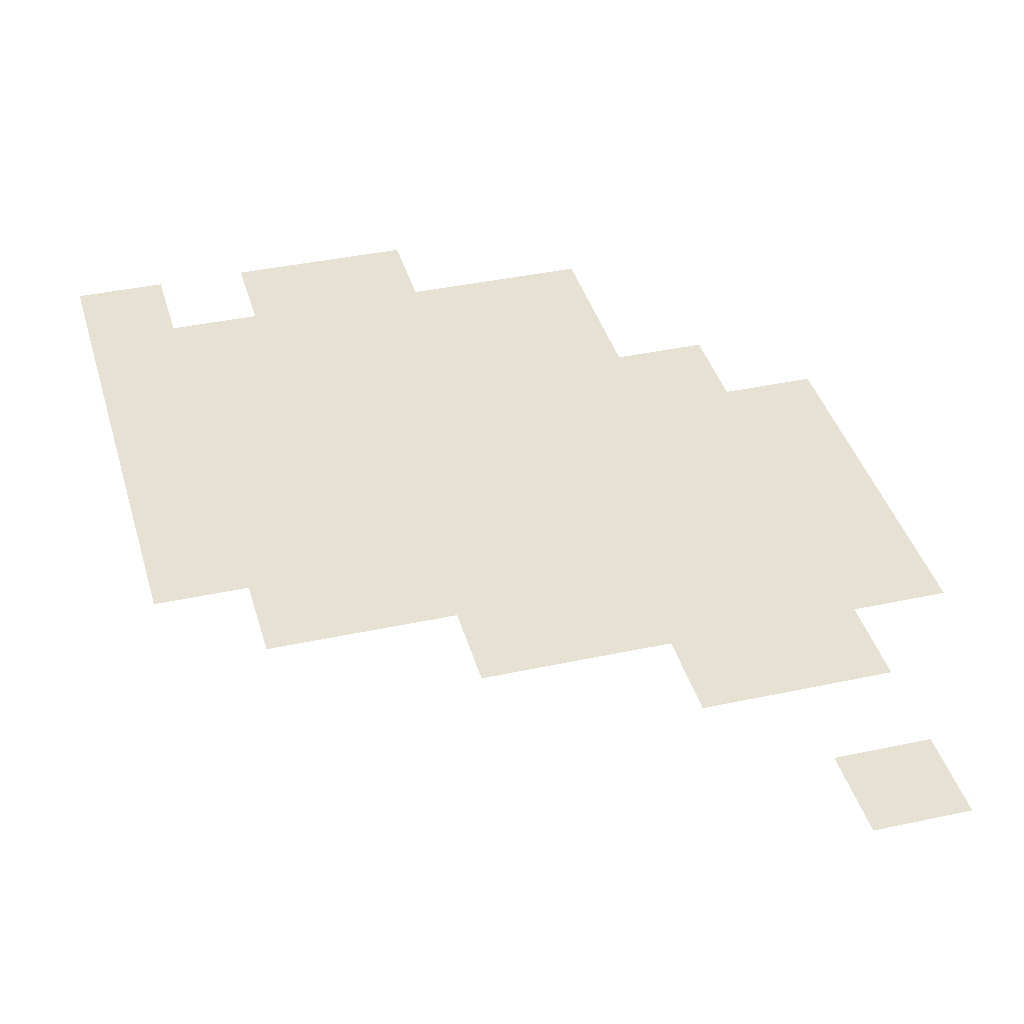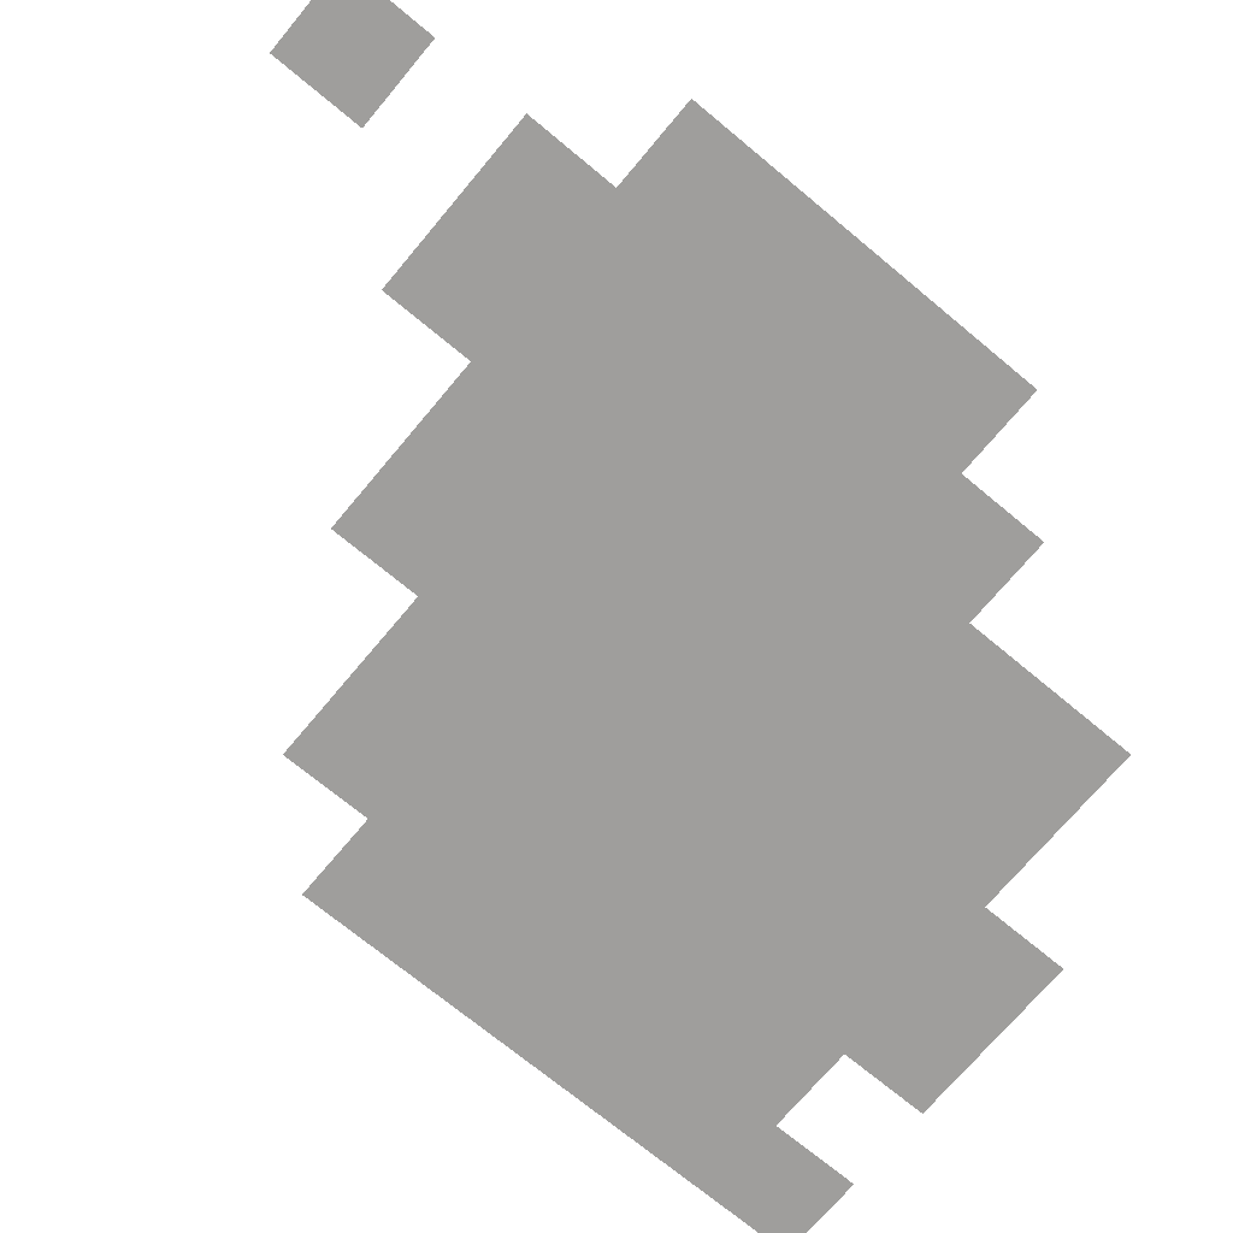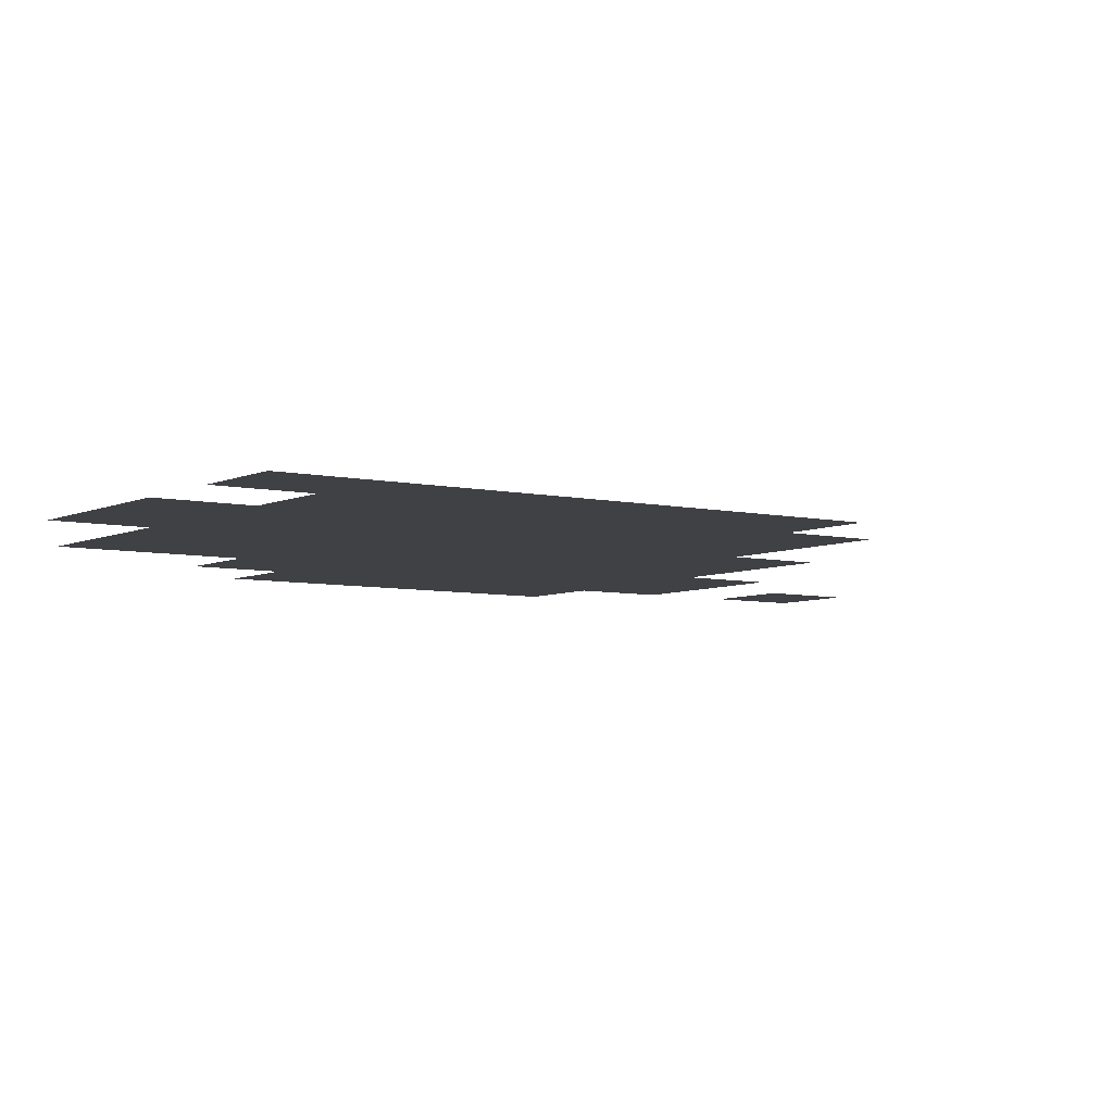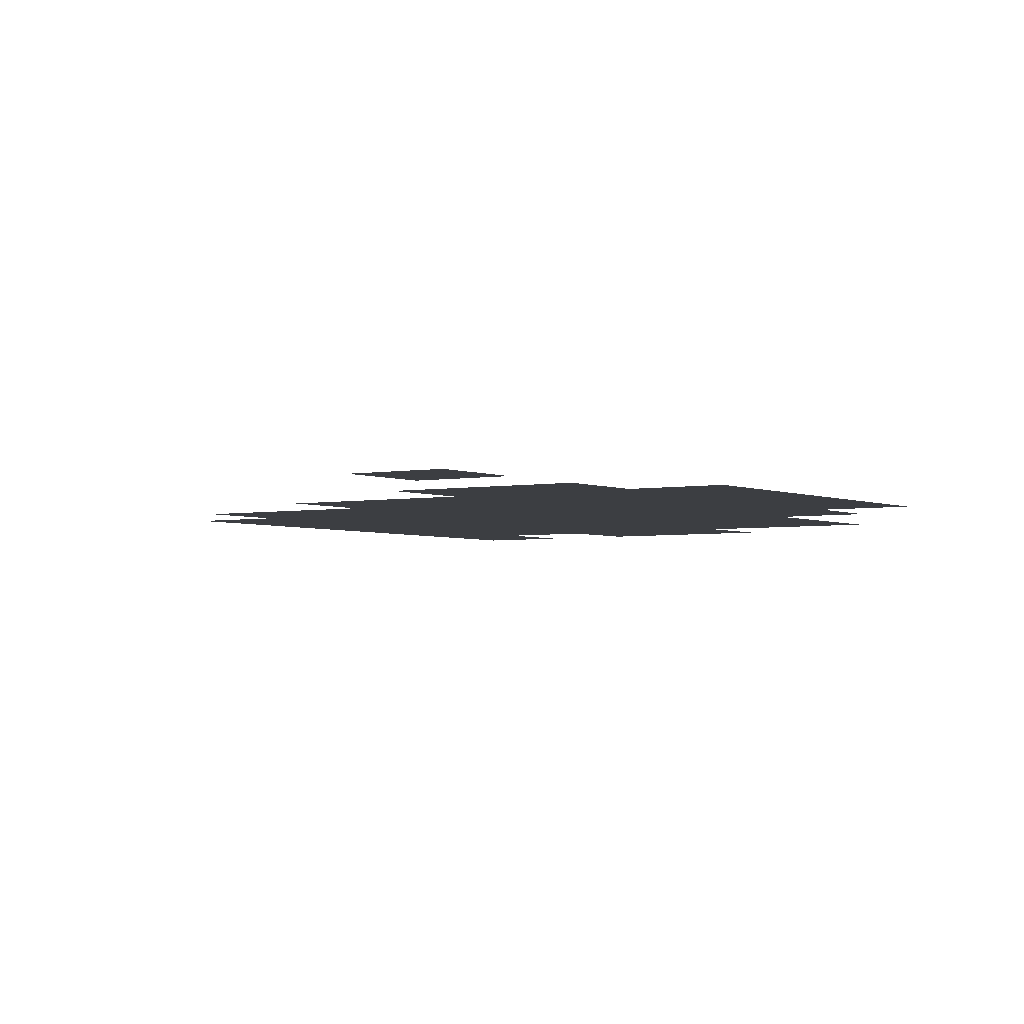
<metadata>
{"format":"obj","ext":"obj","renderer":"f3d","projection":"perspective","resolution":1024,"background":"white","views":[{"elev":38.6,"azim":-15.3,"up":"+Z"},{"elev":-71.1,"azim":50.2,"up":"+Z"},{"elev":-5.8,"azim":-125.2,"up":"+Z"},{"elev":-3.3,"azim":33.9,"up":"+Z"}]}
</metadata>
<code>
v -22 -11 0
v -23 -11 0
v -23 -10 0
v -22 -10 0
v -23 -11 0
v -24 -11 0
v -24 -10 0
v -23 -10 0
v -25 -11 0
v -26 -11 0
v -26 -10 0
v -25 -10 0
v -20 -12 0
v -21 -12 0
v -21 -11 0
v -20 -11 0
v -21 -12 0
v -22 -12 0
v -22 -11 0
v -21 -11 0
v -22 -12 0
v -23 -12 0
v -23 -11 0
v -22 -11 0
v -23 -12 0
v -24 -12 0
v -24 -11 0
v -23 -11 0
v -24 -12 0
v -25 -12 0
v -25 -11 0
v -24 -11 0
v -25 -12 0
v -26 -12 0
v -26 -11 0
v -25 -11 0
v -20 -13 0
v -21 -13 0
v -21 -12 0
v -20 -12 0
v -21 -13 0
v -22 -13 0
v -22 -12 0
v -21 -12 0
v -22 -13 0
v -23 -13 0
v -23 -12 0
v -22 -12 0
v -23 -13 0
v -24 -13 0
v -24 -12 0
v -23 -12 0
v -24 -13 0
v -25 -13 0
v -25 -12 0
v -24 -12 0
v -25 -13 0
v -26 -13 0
v -26 -12 0
v -25 -12 0
v -19 -14 0
v -20 -14 0
v -20 -13 0
v -19 -13 0
v -20 -14 0
v -21 -14 0
v -21 -13 0
v -20 -13 0
v -21 -14 0
v -22 -14 0
v -22 -13 0
v -21 -13 0
v -22 -14 0
v -23 -14 0
v -23 -13 0
v -22 -13 0
v -23 -14 0
v -24 -14 0
v -24 -13 0
v -23 -13 0
v -24 -14 0
v -25 -14 0
v -25 -13 0
v -24 -13 0
v -25 -14 0
v -26 -14 0
v -26 -13 0
v -25 -13 0
v -18 -15 0
v -19 -15 0
v -19 -14 0
v -18 -14 0
v -19 -15 0
v -20 -15 0
v -20 -14 0
v -19 -14 0
v -20 -15 0
v -21 -15 0
v -21 -14 0
v -20 -14 0
v -21 -15 0
v -22 -15 0
v -22 -14 0
v -21 -14 0
v -22 -15 0
v -23 -15 0
v -23 -14 0
v -22 -14 0
v -23 -15 0
v -24 -15 0
v -24 -14 0
v -23 -14 0
v -24 -15 0
v -25 -15 0
v -25 -14 0
v -24 -14 0
v -25 -15 0
v -26 -15 0
v -26 -14 0
v -25 -14 0
v -18 -16 0
v -19 -16 0
v -19 -15 0
v -18 -15 0
v -19 -16 0
v -20 -16 0
v -20 -15 0
v -19 -15 0
v -20 -16 0
v -21 -16 0
v -21 -15 0
v -20 -15 0
v -21 -16 0
v -22 -16 0
v -22 -15 0
v -21 -15 0
v -22 -16 0
v -23 -16 0
v -23 -15 0
v -22 -15 0
v -23 -16 0
v -24 -16 0
v -24 -15 0
v -23 -15 0
v -24 -16 0
v -25 -16 0
v -25 -15 0
v -24 -15 0
v -25 -16 0
v -26 -16 0
v -26 -15 0
v -25 -15 0
v -18 -17 0
v -19 -17 0
v -19 -16 0
v -18 -16 0
v -19 -17 0
v -20 -17 0
v -20 -16 0
v -19 -16 0
v -20 -17 0
v -21 -17 0
v -21 -16 0
v -20 -16 0
v -21 -17 0
v -22 -17 0
v -22 -16 0
v -21 -16 0
v -22 -17 0
v -23 -17 0
v -23 -16 0
v -22 -16 0
v -23 -17 0
v -24 -17 0
v -24 -16 0
v -23 -16 0
v -24 -17 0
v -25 -17 0
v -25 -16 0
v -24 -16 0
v -18 -18 0
v -19 -18 0
v -19 -17 0
v -18 -17 0
v -19 -18 0
v -20 -18 0
v -20 -17 0
v -19 -17 0
v -20 -18 0
v -21 -18 0
v -21 -17 0
v -20 -17 0
v -21 -18 0
v -22 -18 0
v -22 -17 0
v -21 -17 0
v -22 -18 0
v -23 -18 0
v -23 -17 0
v -22 -17 0
v -19 -19 0
v -20 -19 0
v -20 -18 0
v -19 -18 0
v -20 -19 0
v -21 -19 0
v -21 -18 0
v -20 -18 0
v -19 -21 0
v -20 -21 0
v -20 -20 0
v -19 -20 0
g PixelGameTestMap_mesh_0044
f 1 2 3 4
f 5 6 7 8
f 9 10 11 12
f 13 14 15 16
f 17 18 19 20
f 21 22 23 24
f 25 26 27 28
f 29 30 31 32
f 33 34 35 36
f 37 38 39 40
f 41 42 43 44
f 45 46 47 48
f 49 50 51 52
f 53 54 55 56
f 57 58 59 60
f 61 62 63 64
f 65 66 67 68
f 69 70 71 72
f 73 74 75 76
f 77 78 79 80
f 81 82 83 84
f 85 86 87 88
f 89 90 91 92
f 93 94 95 96
f 97 98 99 100
f 101 102 103 104
f 105 106 107 108
f 109 110 111 112
f 113 114 115 116
f 117 118 119 120
f 121 122 123 124
f 125 126 127 128
f 129 130 131 132
f 133 134 135 136
f 137 138 139 140
f 141 142 143 144
f 145 146 147 148
f 149 150 151 152
f 153 154 155 156
f 157 158 159 160
f 161 162 163 164
f 165 166 167 168
f 169 170 171 172
f 173 174 175 176
f 177 178 179 180
f 181 182 183 184
f 185 186 187 188
f 189 190 191 192
f 193 194 195 196
f 197 198 199 200
f 201 202 203 204
f 205 206 207 208
f 209 210 211 212

</code>
